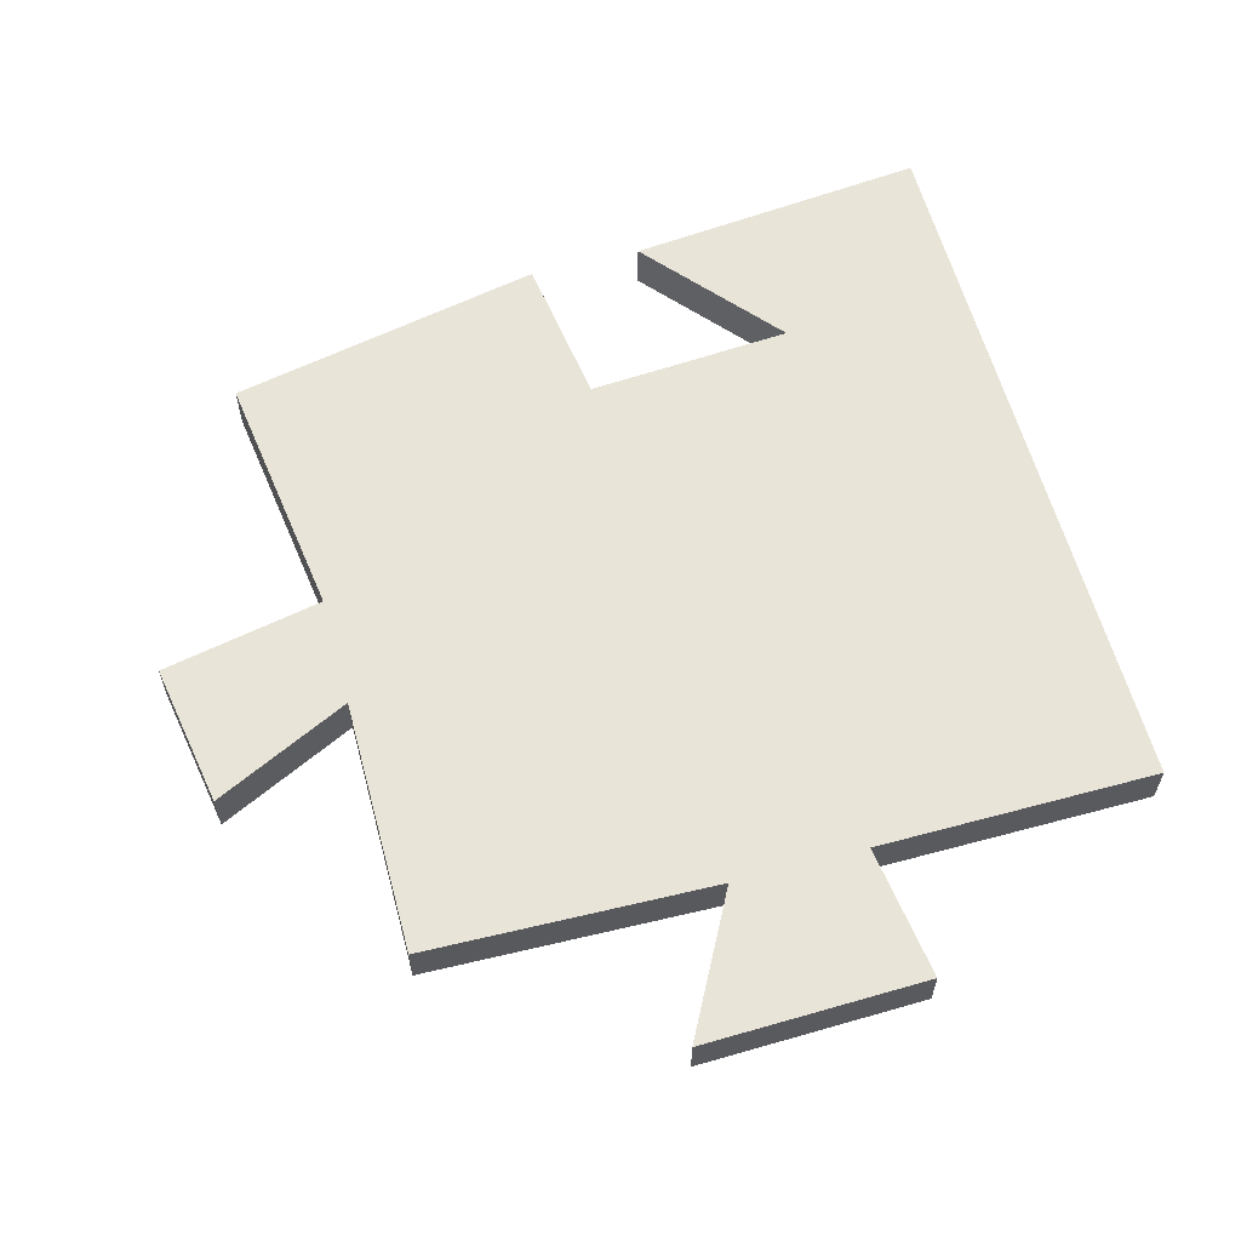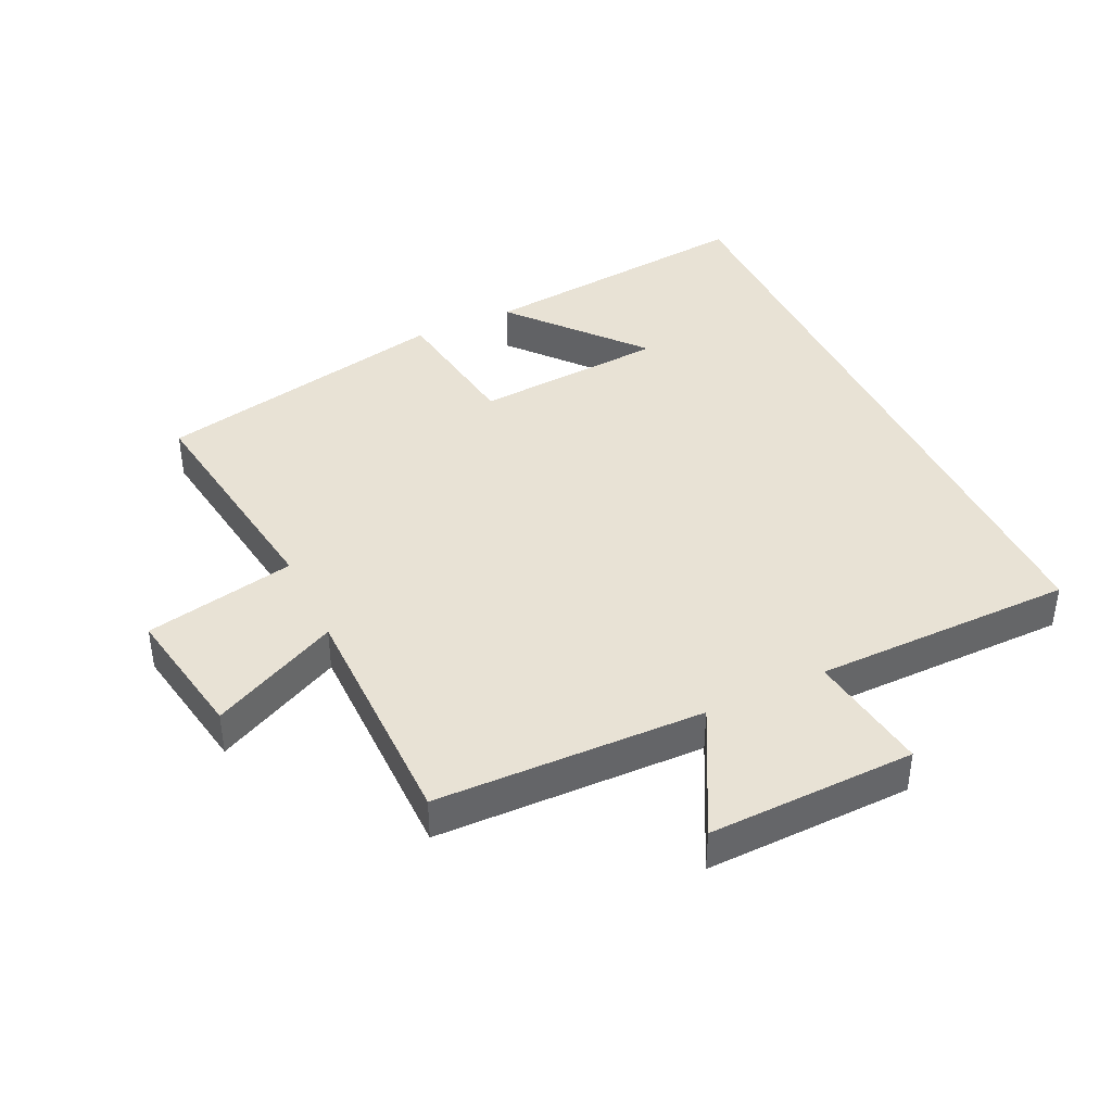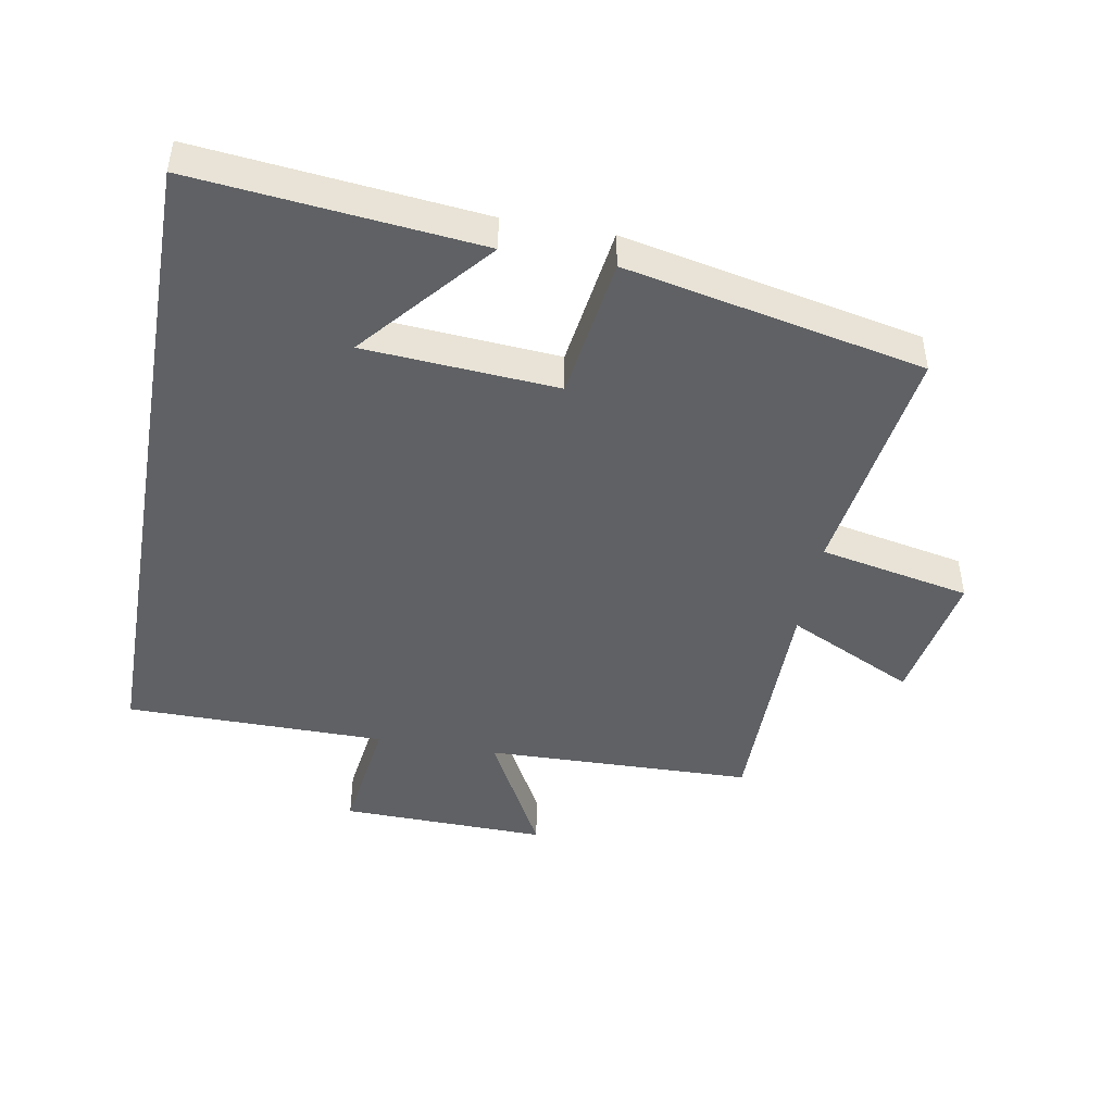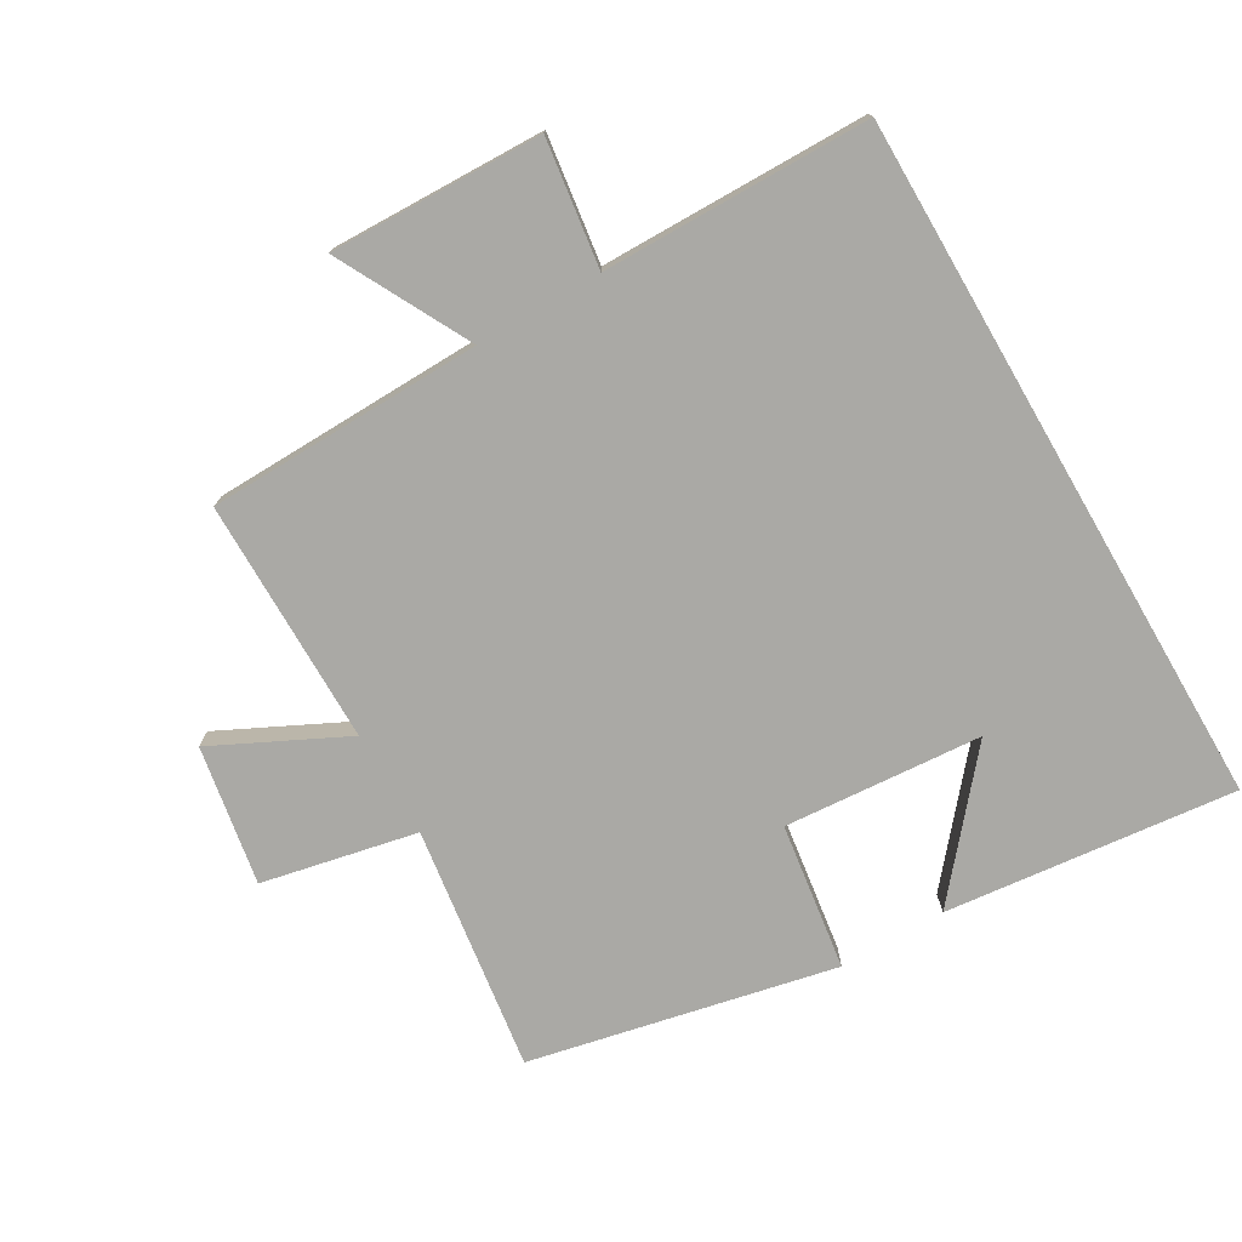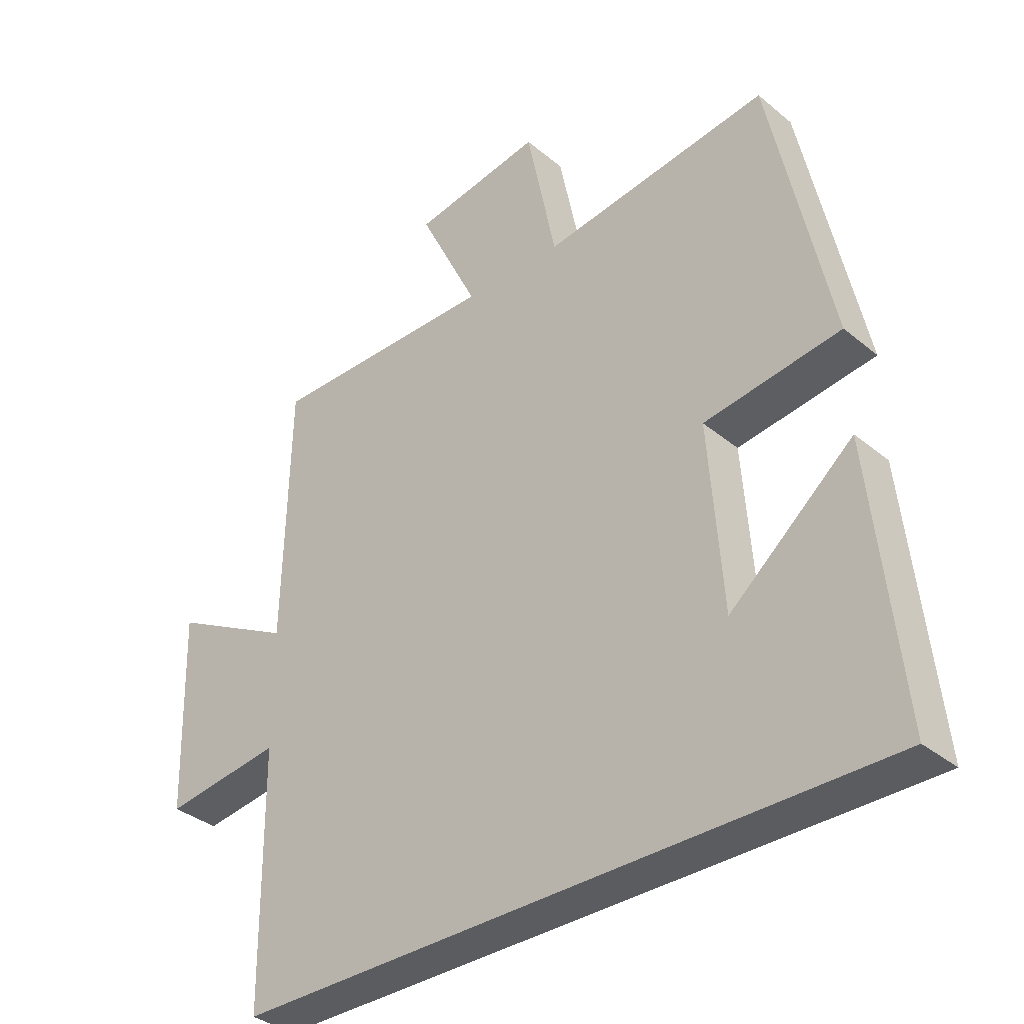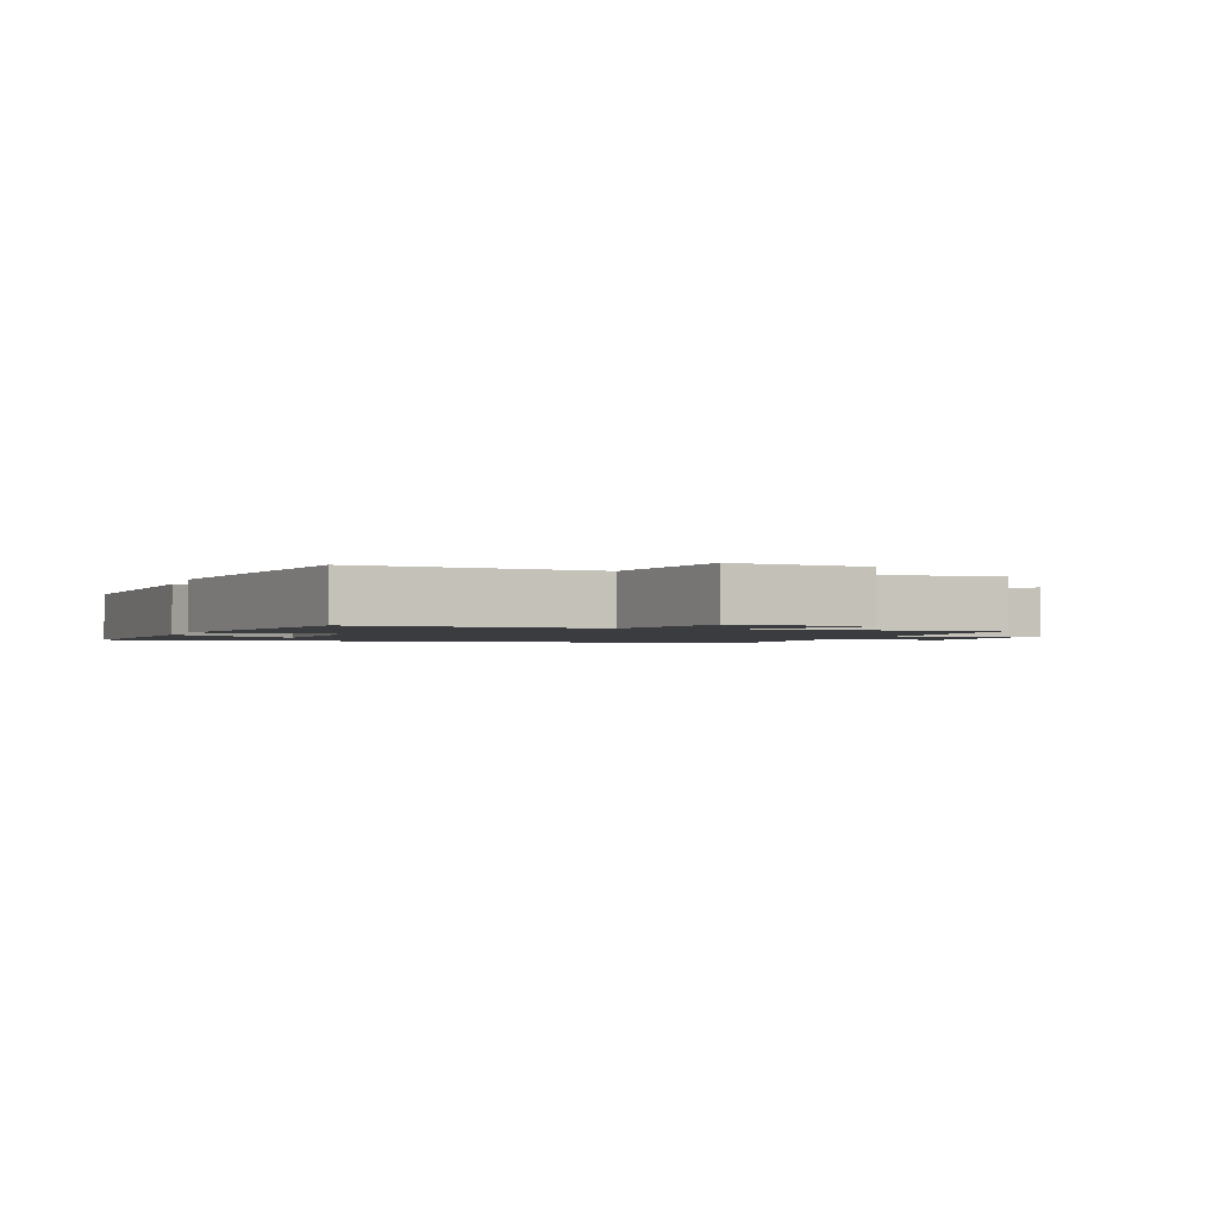
<metadata>
{"format":"obj","ext":"obj","renderer":"f3d","projection":"perspective","resolution":1024,"background":"white","views":[{"elev":60.2,"azim":75.0,"up":"+Y"},{"elev":40.7,"azim":64.6,"up":"+Y"},{"elev":-45.7,"azim":-100.1,"up":"+Y"},{"elev":-75.3,"azim":120.1,"up":"+Y"},{"elev":-35.2,"azim":-137.5,"up":"+Z"},{"elev":-1.7,"azim":-17.7,"up":"+Y"}]}
</metadata>
<code>
v 0.49 0.07 0.5
v 0.5 0.07 0.088
v 0.698 0.07 0.192
v 0.69 0.07 -0.126
v 0.5 0.07 -0.1
v 0.497 0.07 -0.5
v -0.546 0.07 -0.5
v -0.5 0.07 -0.065
v -0.302 0.07 -0.232
v -0.28 0.07 0.064
v -0.5 0.07 0.095
v -0.403 0.07 0.551
v -0.037 0.07 0.5
v 0.011 0.07 0.732
v 0.219 0.07 0.696
v 0.123 0.07 0.5
v 0.49 0 0.5
v 0.5 0 0.088
v 0.698 0 0.192
v 0.69 0 -0.126
v 0.5 0 -0.1
v 0.497 0 -0.5
v -0.546 0 -0.5
v -0.5 0 -0.065
v -0.302 0 -0.232
v -0.28 0 0.064
v -0.5 0 0.095
v -0.403 0 0.551
v -0.037 0 0.5
v 0.011 0 0.732
v 0.219 0 0.696
v 0.123 0 0.5
f 13 14 15 16
f 10 11 12 13
f 9 10 13 16
f 7 8 9
f 5 6 7 9
f 5 9 16 1
f 2 3 4 5
f 1 2 5
f 32 31 30 29
f 29 28 27 26
f 32 29 26 25
f 25 24 23
f 25 23 22 21
f 17 32 25 21
f 21 20 19 18
f 21 18 17
f 1 17 18 2
f 2 18 19 3
f 3 19 20 4
f 4 20 21 5
f 5 21 22 6
f 6 22 23 7
f 7 23 24 8
f 8 24 25 9
f 9 25 26 10
f 10 26 27 11
f 11 27 28 12
f 12 28 29 13
f 13 29 30 14
f 14 30 31 15
f 15 31 32 16
f 16 32 17 1

</code>
